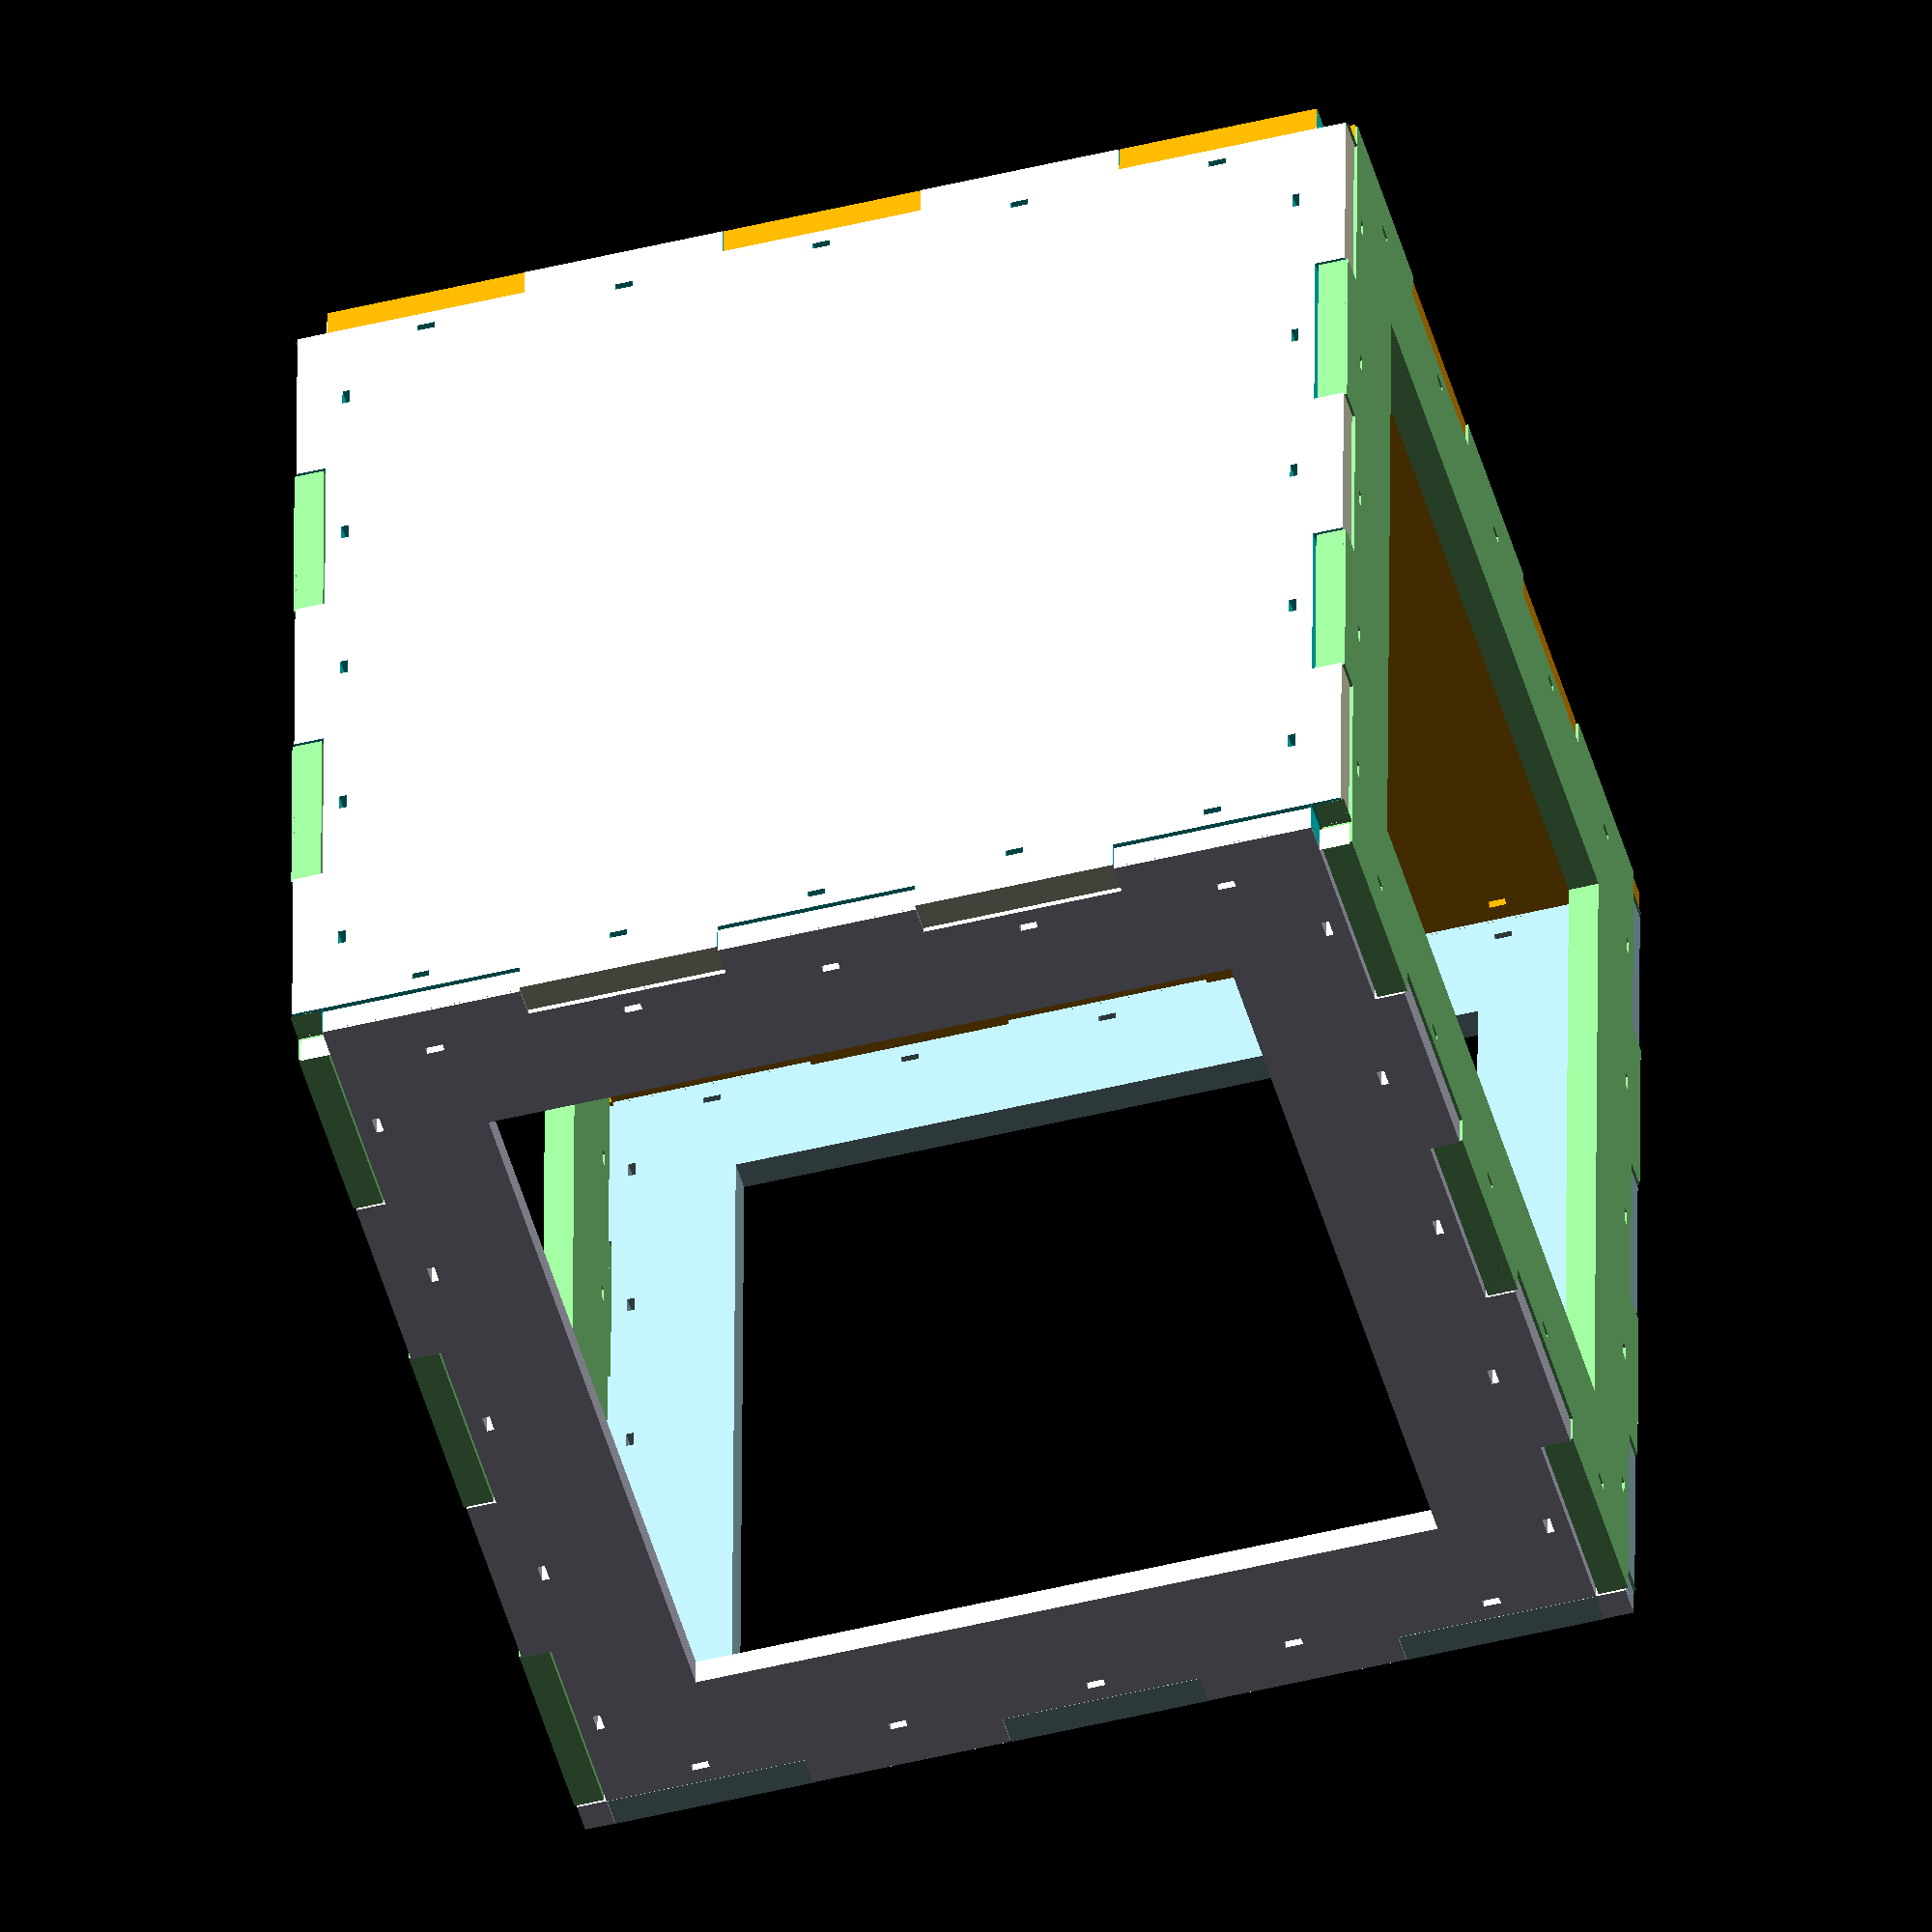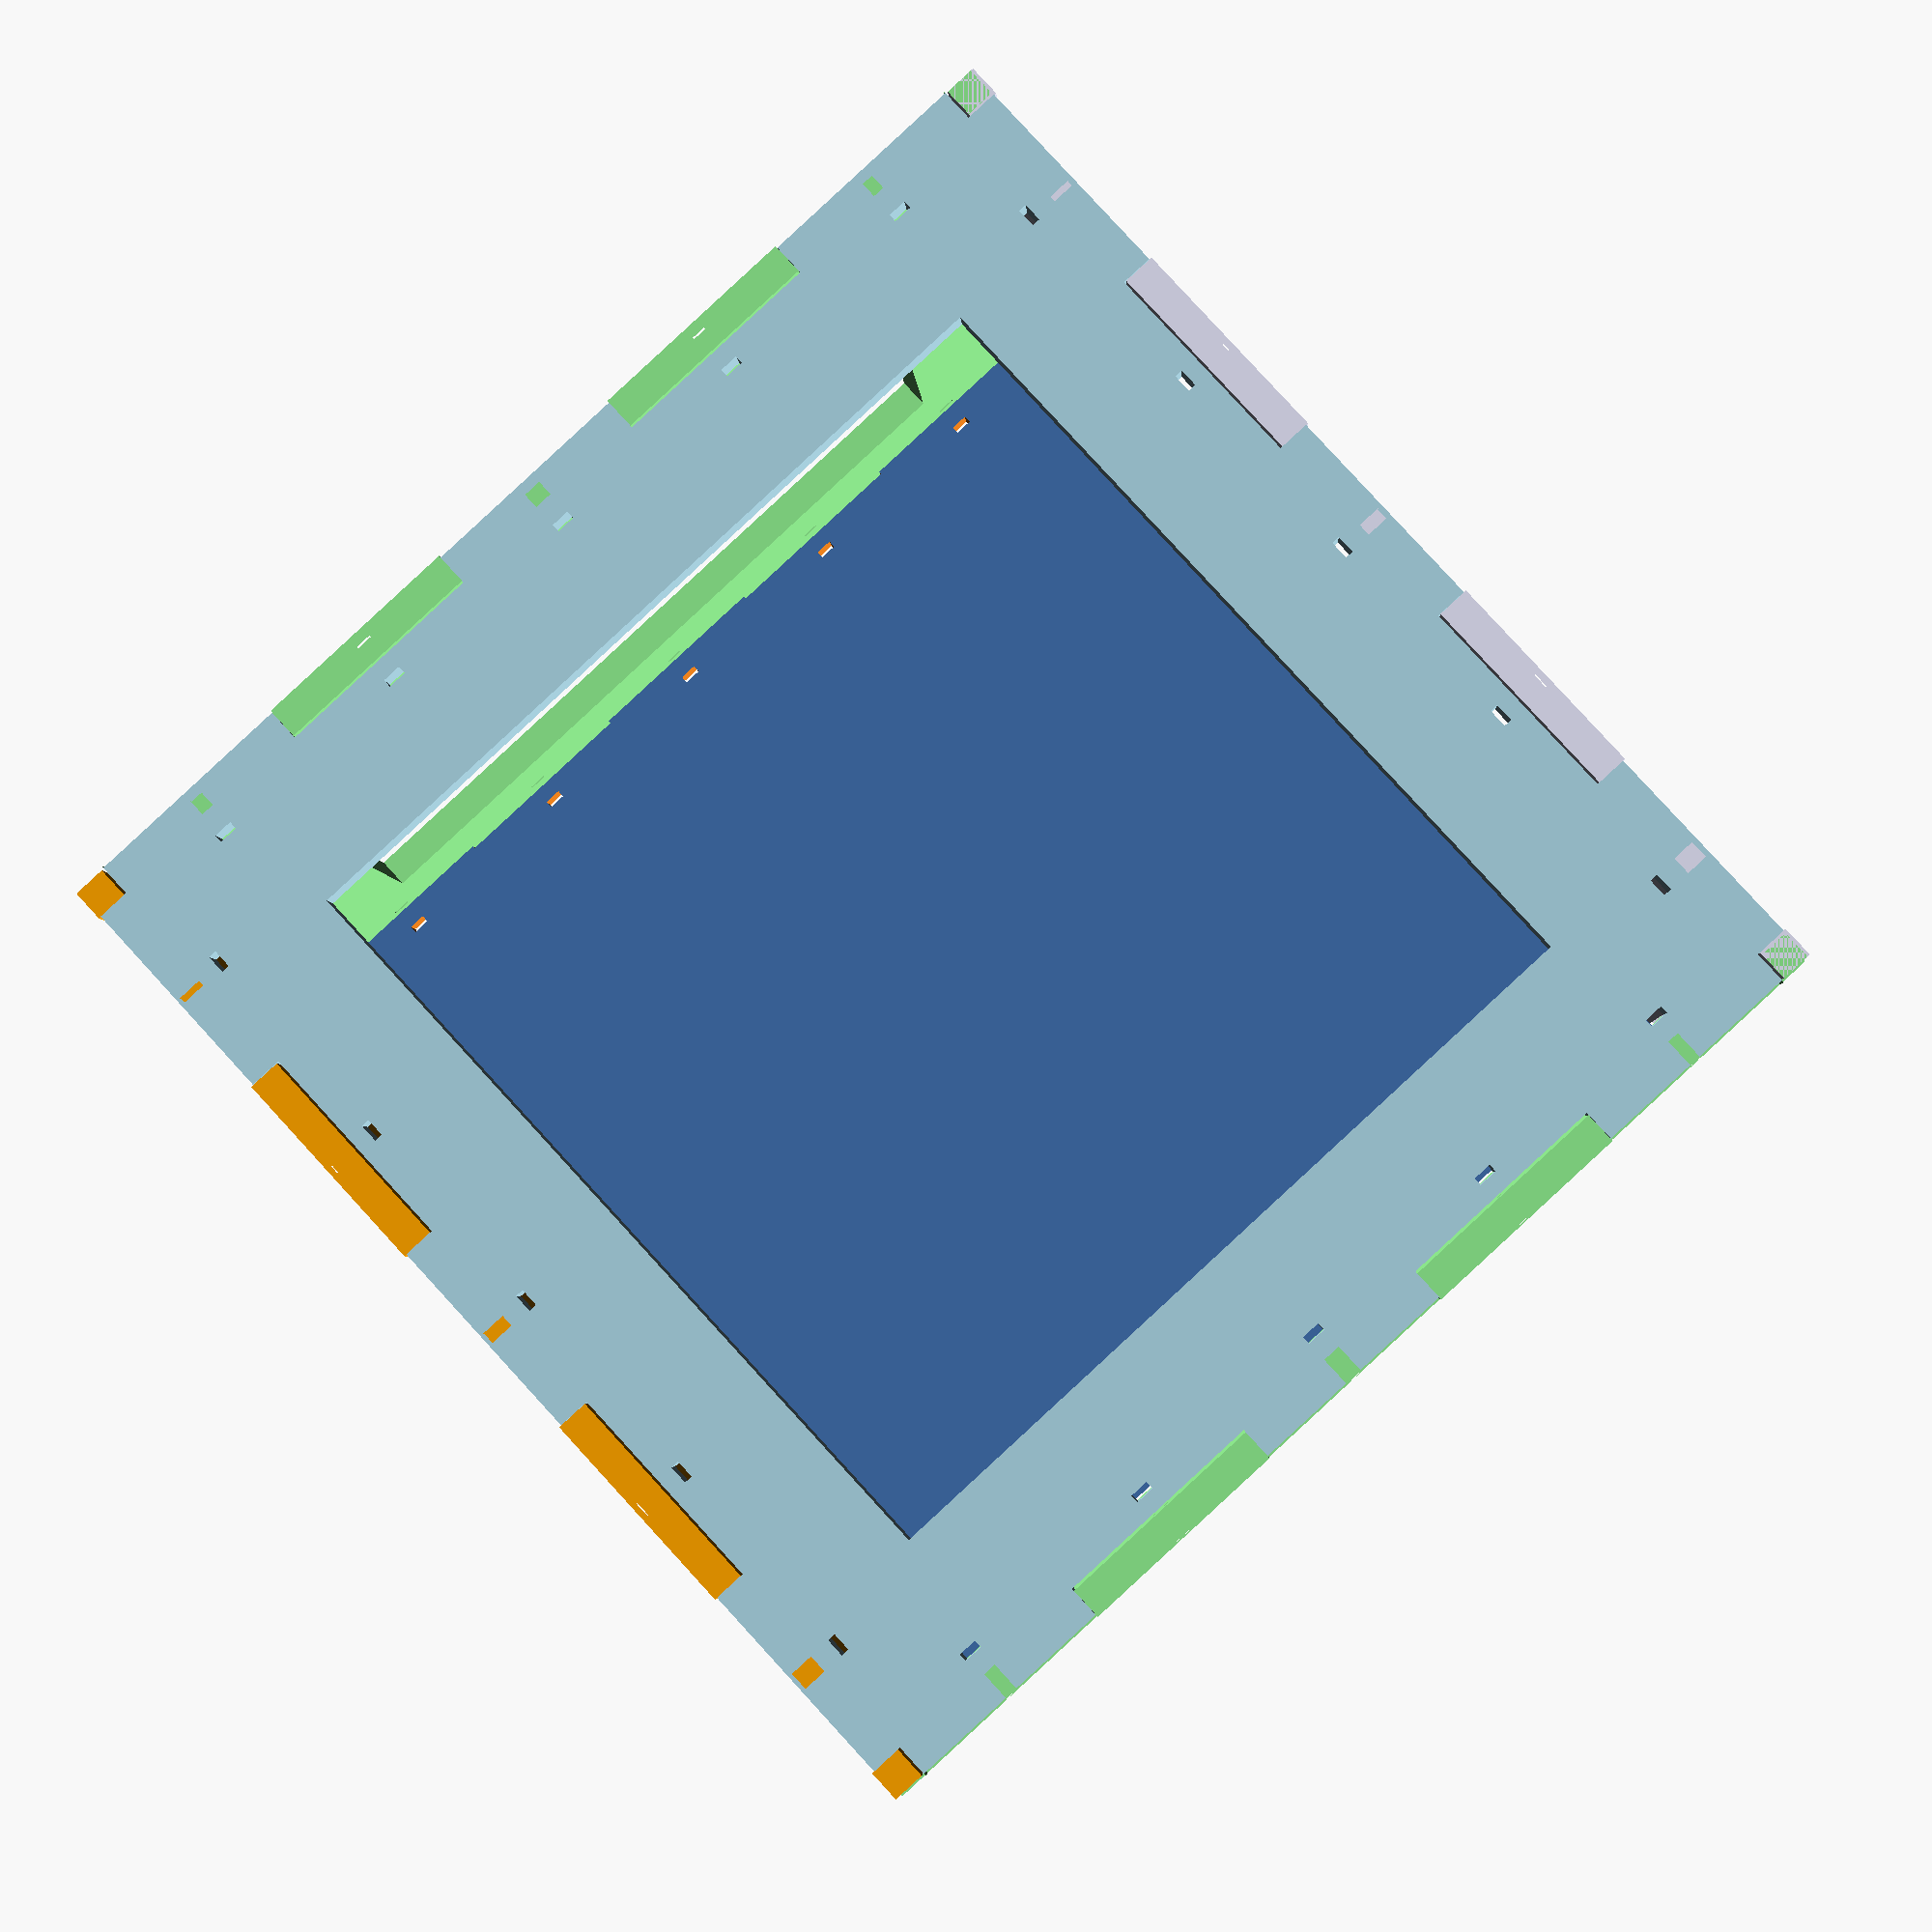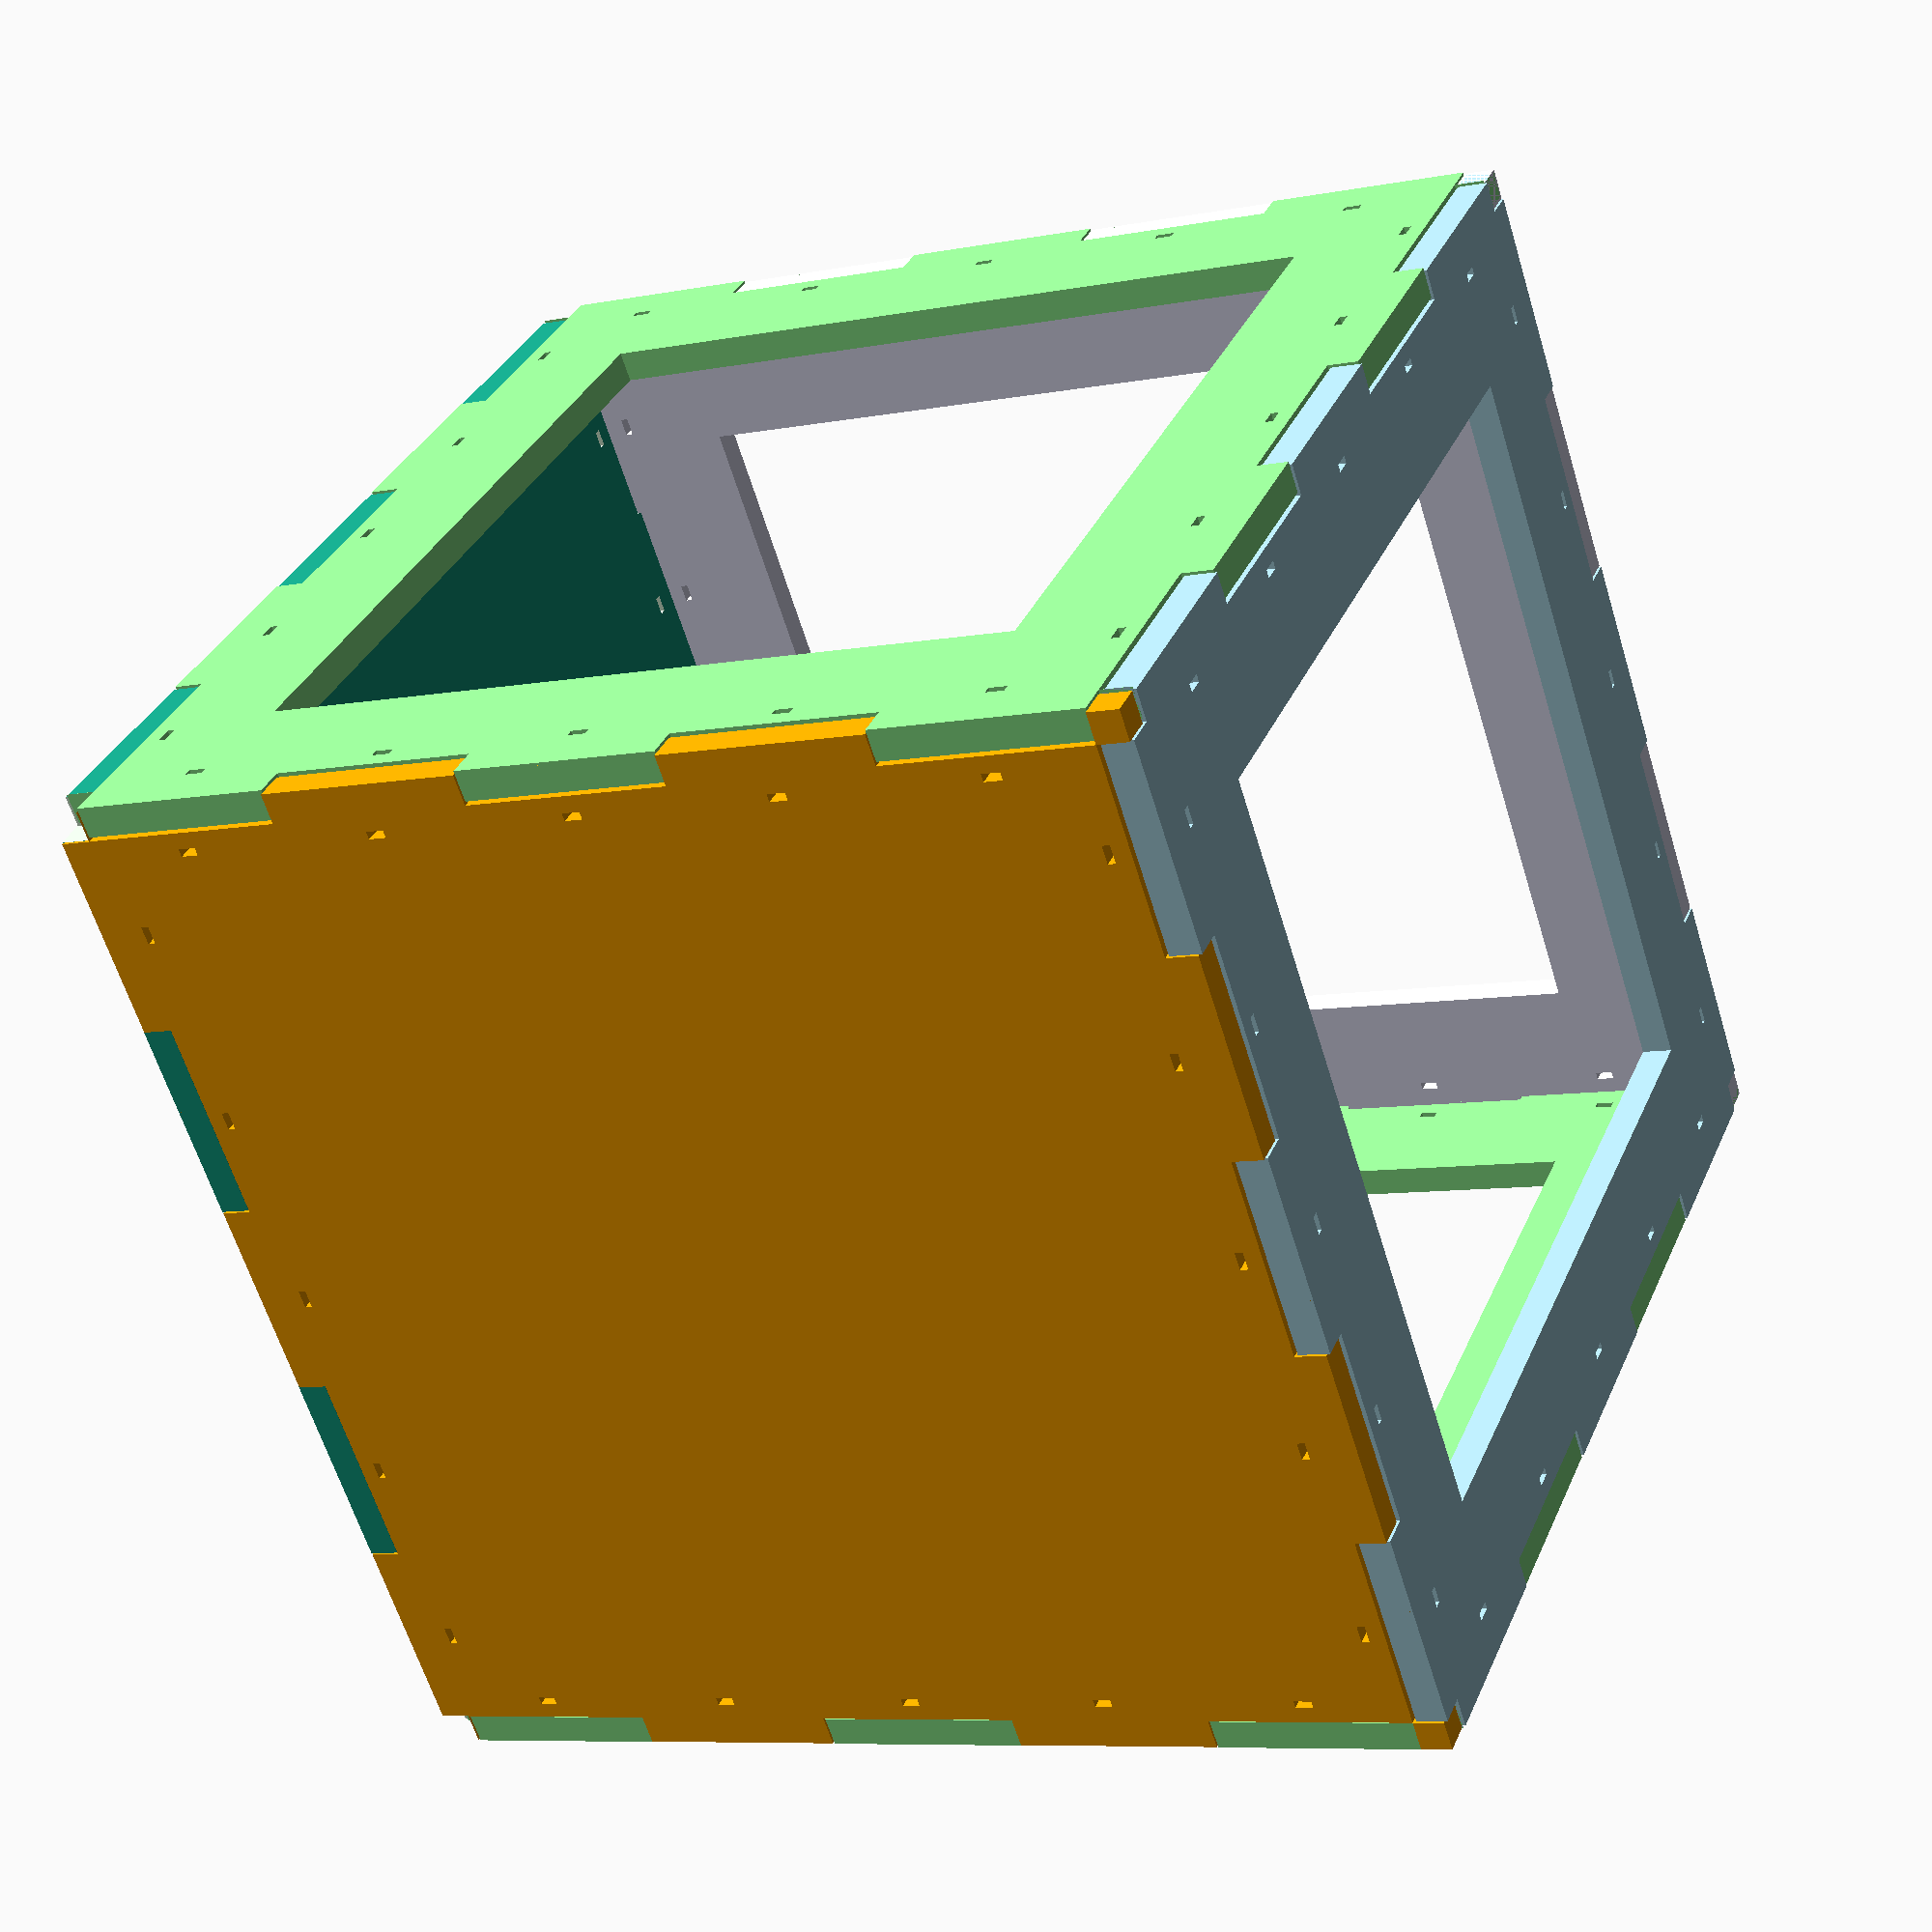
<openscad>
module box_side_zip(dimensions=[0,0],sides=[0,0,0,0],thickness=6) {
  // TODO: compensate for laser cutter kerf
  // TODO: clean up slivers at corner

  IS_NONE = 0;
  IS_TAB  = 1;
  IS_SLOT = 2;

  ziptie_width=3.5;
  ziptie_thickness=1.5;

  module tabs_for_line(to_fill=0,offset=0) {
    min_tab_len = 35;
    num_fit     = floor(to_fill/min_tab_len);
    // ensure we have an odd number of spaces
    num_tabs    = (num_fit % 2) ? num_fit : num_fit+1;
    tab_len     = to_fill / num_tabs;

    translate([(-to_fill/2-tab_len/2)+(tab_len*offset),0,0]) {
      for(i=[1-offset:num_tabs-offset]) {
        render() translate([i*tab_len,0,0]) {
          for(side=[-1,1]) {
            translate([0,(thickness/2+4)*side,0])
              cube([ziptie_width,ziptie_thickness,thickness+0.05],center=true);
          }
        }
      }

      for(i=[0:num_tabs/2+1-offset]) {
        translate([i*tab_len*2,0,0]) {
          render() cube([tab_len,thickness,thickness+0.05],center=true);
        }
      }
    }
  }

  function len_for_side(side)    = dimensions[side%2] + thickness * 2 - 0.05;
  function offset_for_side(side) = (dimensions[1-side%2] + thickness)/2;

  module base_sheet(){
    cube([len_for_side(0),len_for_side(1),thickness],center=true);
  }

  difference() {
    base_sheet();

    for(side=[0,1,2,3]) {
      rotate([0,0,-90*side]) {

        // trim if no tab/slot
        if (sides[side] == IS_NONE) {
          translate([0,offset_for_side(side),0])
            cube([len_for_side(side)+1,thickness,thickness+1],center=true);
        }

        // if tab, skip the corner
        if (sides[side] == IS_TAB) {
          translate([0,offset_for_side(side),0])
            tabs_for_line(len_for_side(side)-thickness*2);
        }

        // if slot, make sure corner is clipped
        if (sides[side] == IS_SLOT) {
          translate([0,offset_for_side(side),0])
            tabs_for_line(len_for_side(side)-thickness*2,1);
        }
      }
    }
  }
}

x = 0;
y = 1;
z = 2;
box = [200,200,200];
thickness = 6;
min_material_width = 25;

// top
translate([0,0,thickness/2+.5])
  color("lavender") difference() {
    box_side_zip([box[x],box[y]],[1,2,2,2]);

    cube([box[x]-min_material_width*2,box[y]-min_material_width*2,thickness+1],center=true);
  }

// sides
for(side=[-1,1]) {
  translate([(box[x]/2+thickness/2+.5)*side,0,-box[z]/2]) rotate([0,90*side,0])
    color("lightgreen") difference() {
      box_side_zip([box[z],box[y]],[2,1,2,1]);

      cube([box[z]-min_material_width*2,box[y]-min_material_width*2,thickness+1],center=true);
    }
}

// front
translate([0,-box[y]/2-thickness/2-.5,-box[z]/2]) rotate([90,0,0])
  color("lightblue") difference() {
    box_side_zip([box[x],box[z]],[1,1,1,1]);
    cube([box[x]-min_material_width*2,box[z]-min_material_width*2,thickness+1],center=true);
  }

// rear
translate([0,box[y]/2+thickness/2+.5,-box[z]/2]) rotate([90,0,0])
  box_side_zip([box[x],box[z]],[2,1,2,1]);

// bottom
translate([0,0,-box[z]-thickness/2-.5])
  color("orange") box_side_zip([box[x],box[y]],[1,2,2,2]);

</openscad>
<views>
elev=318.9 azim=344.4 roll=0.3 proj=o view=solid
elev=90.8 azim=4.3 roll=312.7 proj=p view=wireframe
elev=145.6 azim=288.3 roll=338.8 proj=p view=solid
</views>
